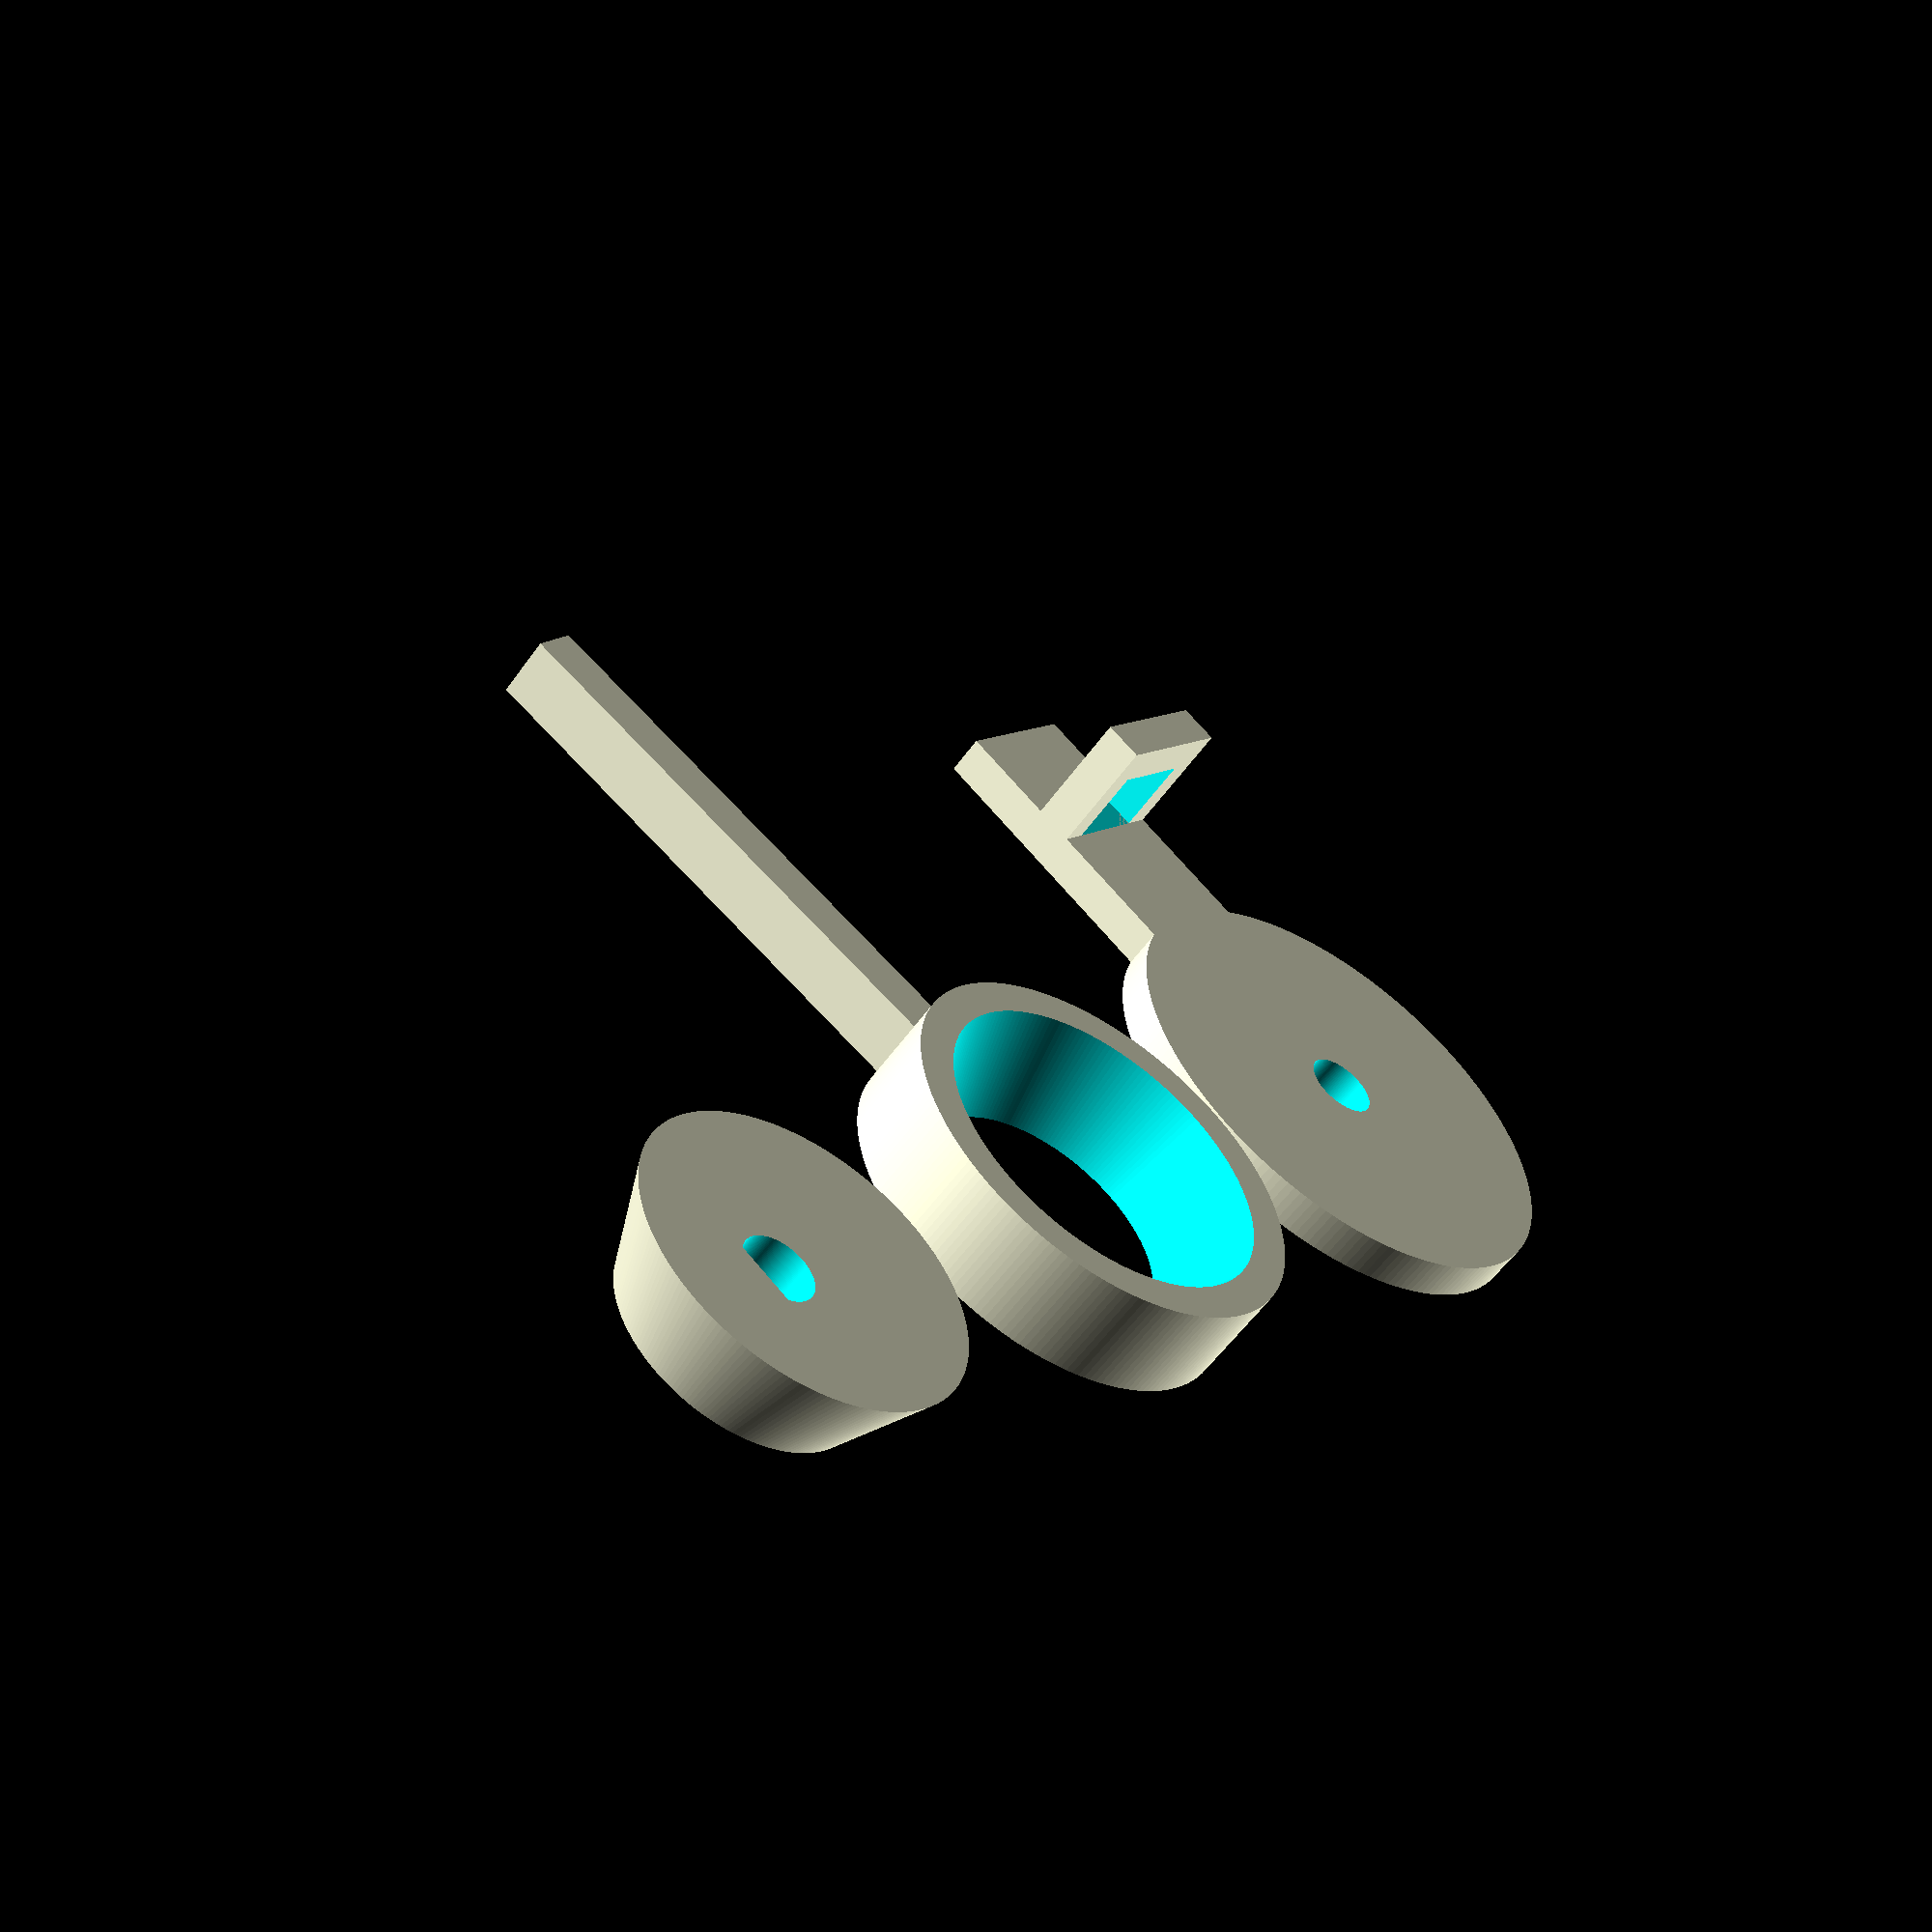
<openscad>
$fn = 198;

driveDiameter = 12;
camDiameter = 20;
shaftDiameter = 3;
shaftFlatOffset = .5;
shaftOffset = 2;
slop = .5;


*assembled();
print();

module assembled() {
  drive();
  cam();
  base();
}

module print() {
  translate([25,0,0])
  drive();
  cam();
  translate([-30,0,2])
  base();
}


module base() {
  translate([shaftOffset,0,-2]) {
    difference() {
      cylinder(r=(camDiameter+4)/2, h=2);
      cylinder(r=(shaftDiameter+slop)/2, h=5);
    }
    translate([-4,-25,0])
    cube([8,20,2]);
    translate([-4,-20,2])
    difference() {
      cube([8,2,6]);
      translate([1.5,-.01,0])
      cube([5,2.011,4]);
    }
  }
}

module drive() {
  difference() {
    cylinder(r1=driveDiameter/2, r2=driveDiameter/2+2, h=5);
    translate([shaftOffset, 0])
    shaft();
  }
}

module cam() {
  rotate([0,0,5]) {
    difference() {
      union() {
        linear_extrude(3)
        translate([-1.25, -35])
        square([2.5,30]);
        cylinder(r=camDiameter/2, h=5);
      }
      translate([0,0,-.0005])
      cylinder(
        r1=(driveDiameter+slop)/2,
        r2=(driveDiameter+slop)/2+2,
        h=5.001
      );
    }
  }
}

module shaft() {
  translate([0,0,-0.0005])
  linear_extrude(5.001)
  difference() {
    circle((shaftDiameter+slop)/2);
    translate([shaftDiameter/2-shaftFlatOffset,-2.5])
    square([5,5]);
  }
}
</openscad>
<views>
elev=56.0 azim=128.1 roll=325.3 proj=p view=solid
</views>
